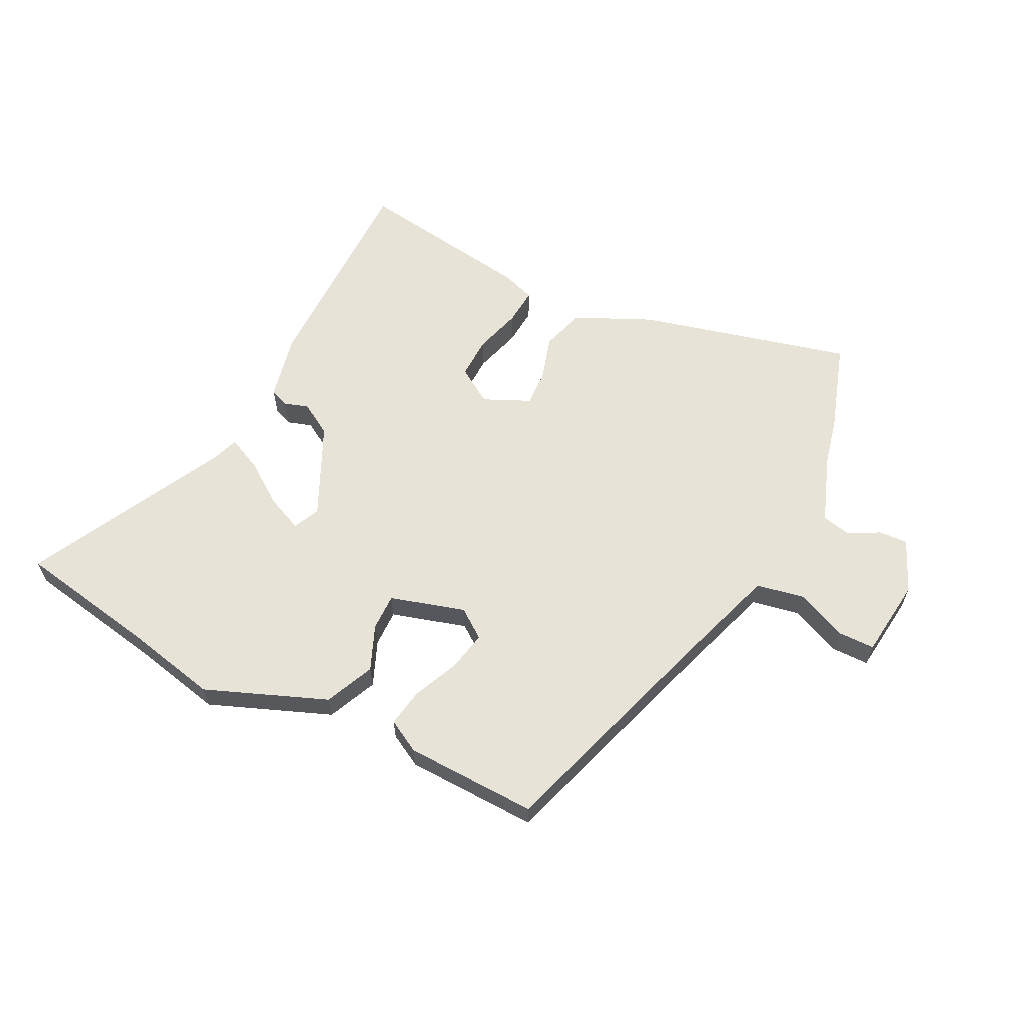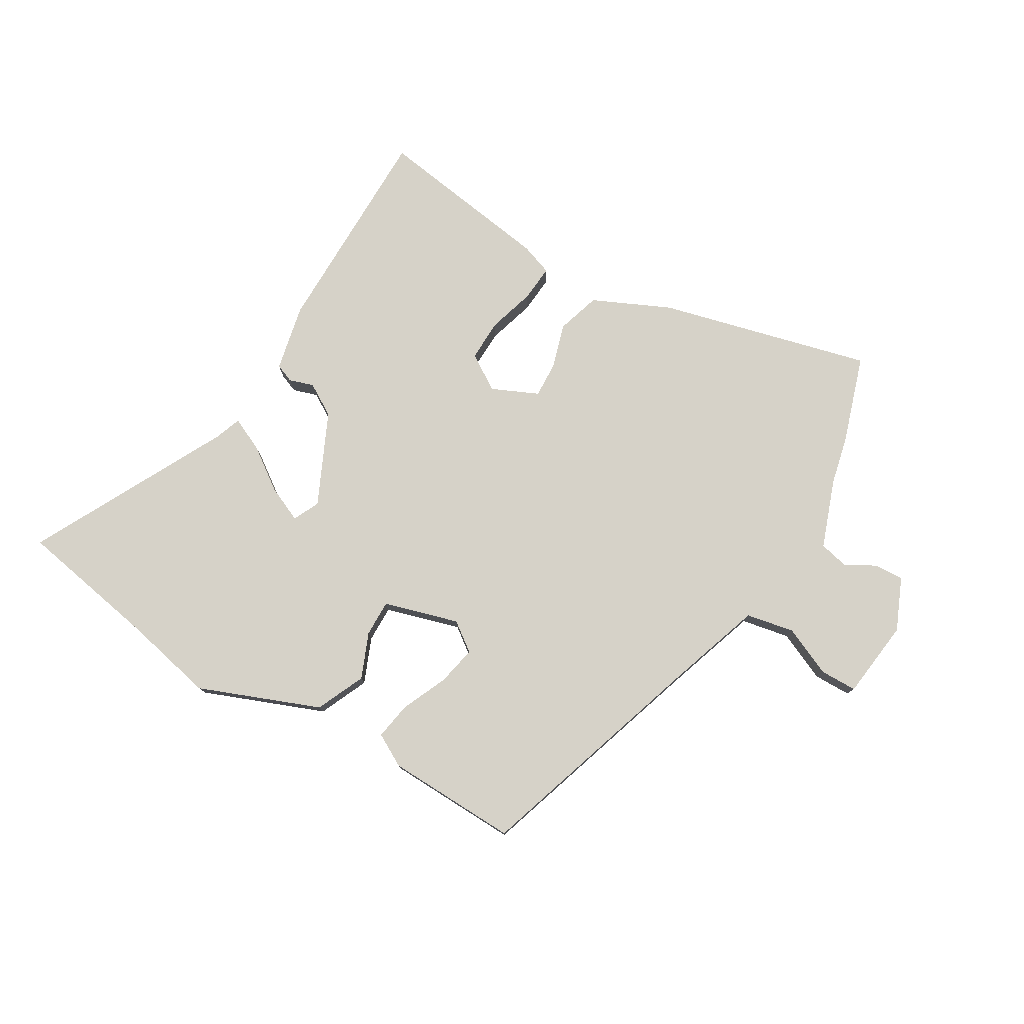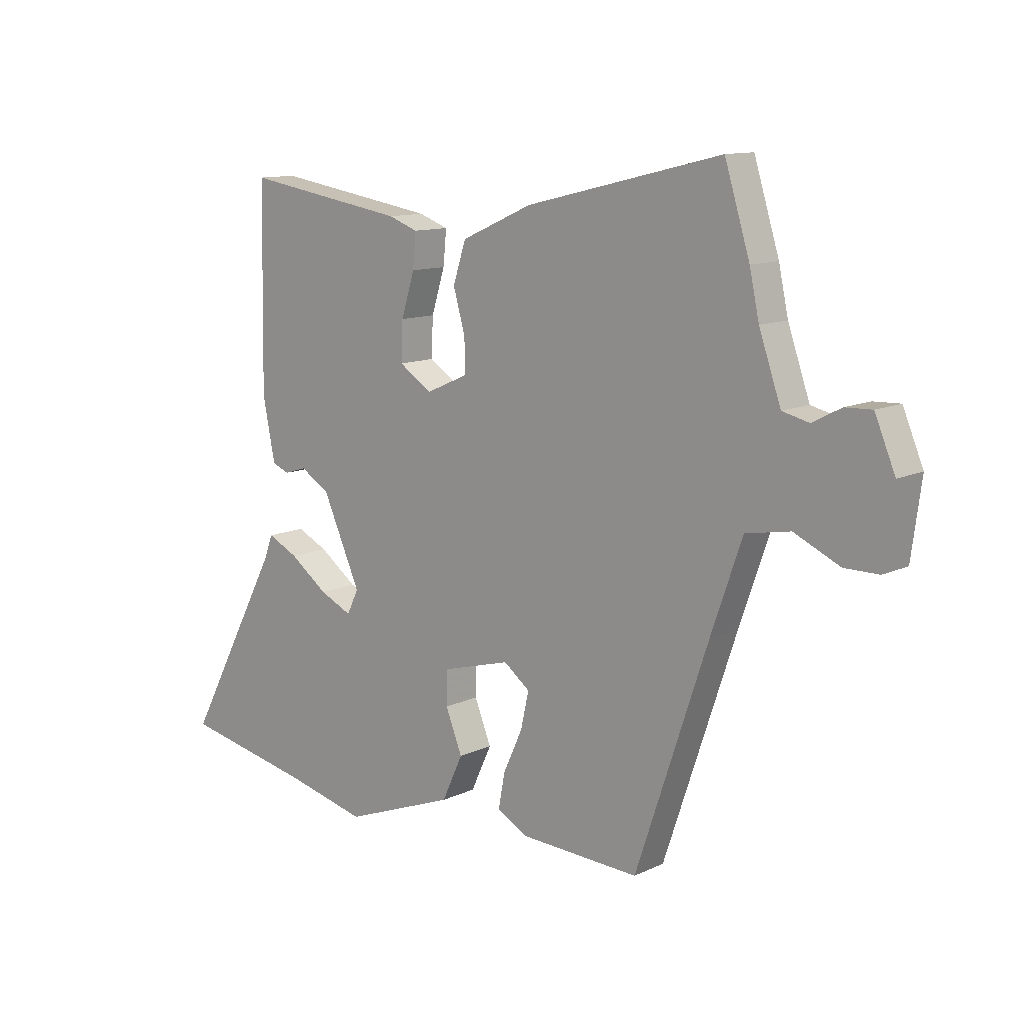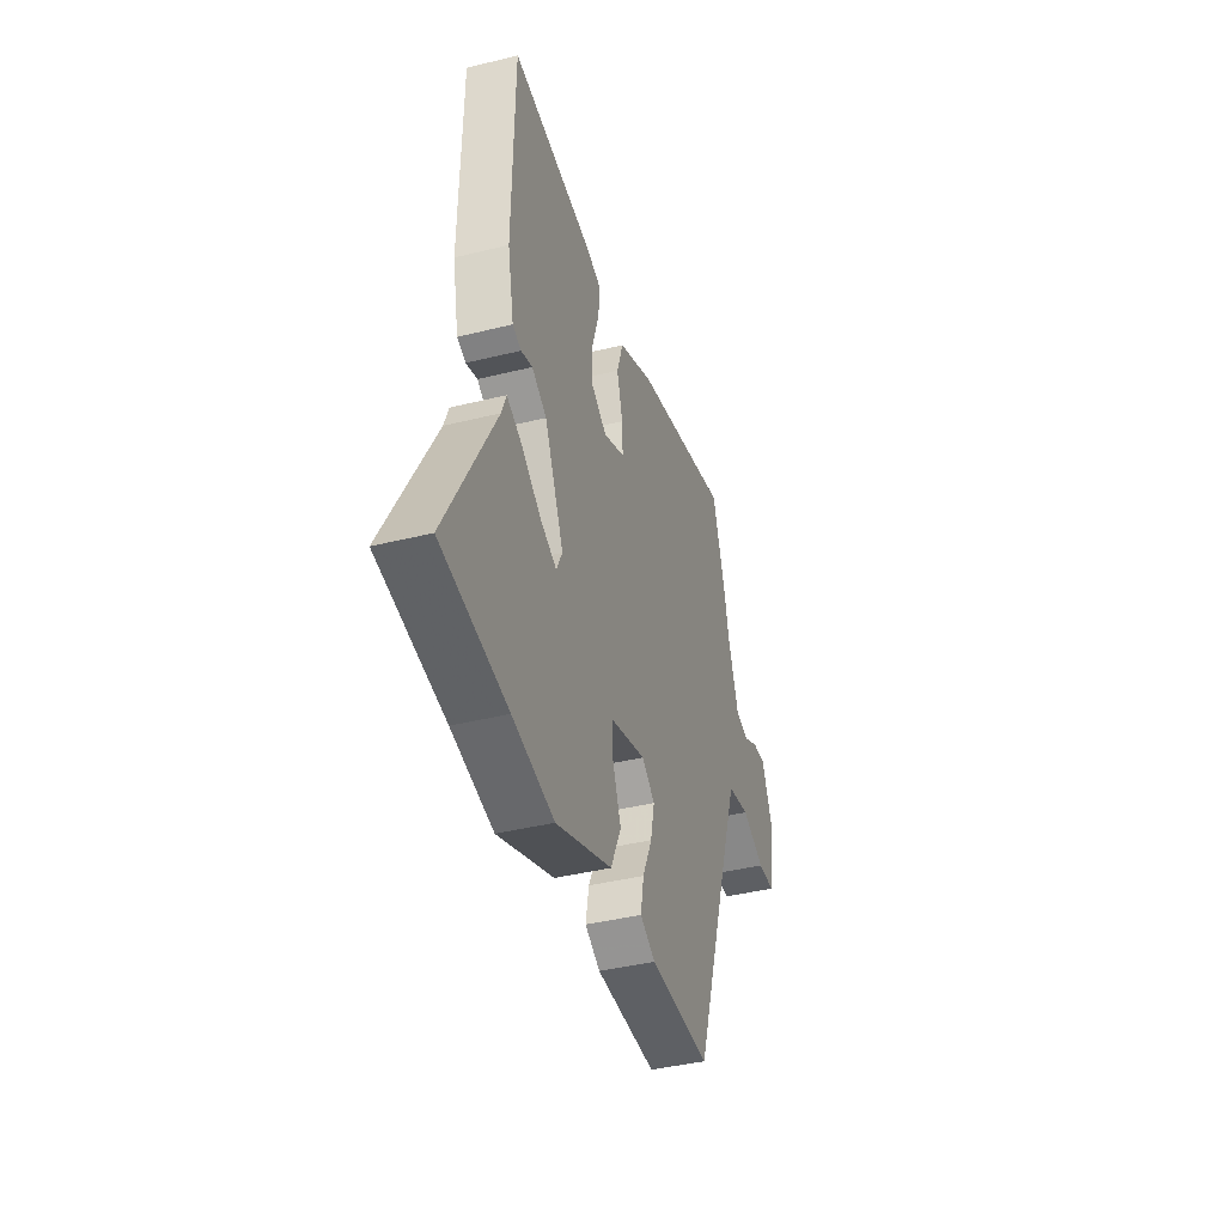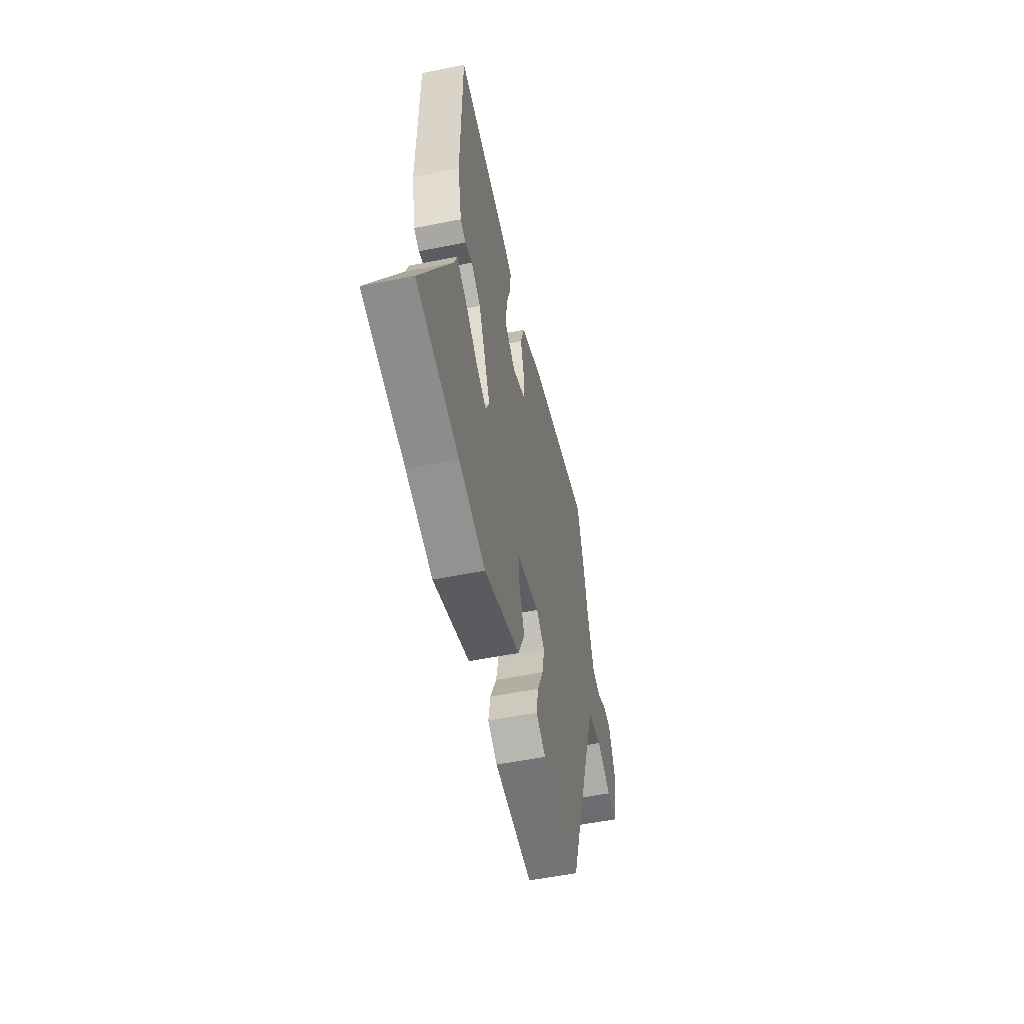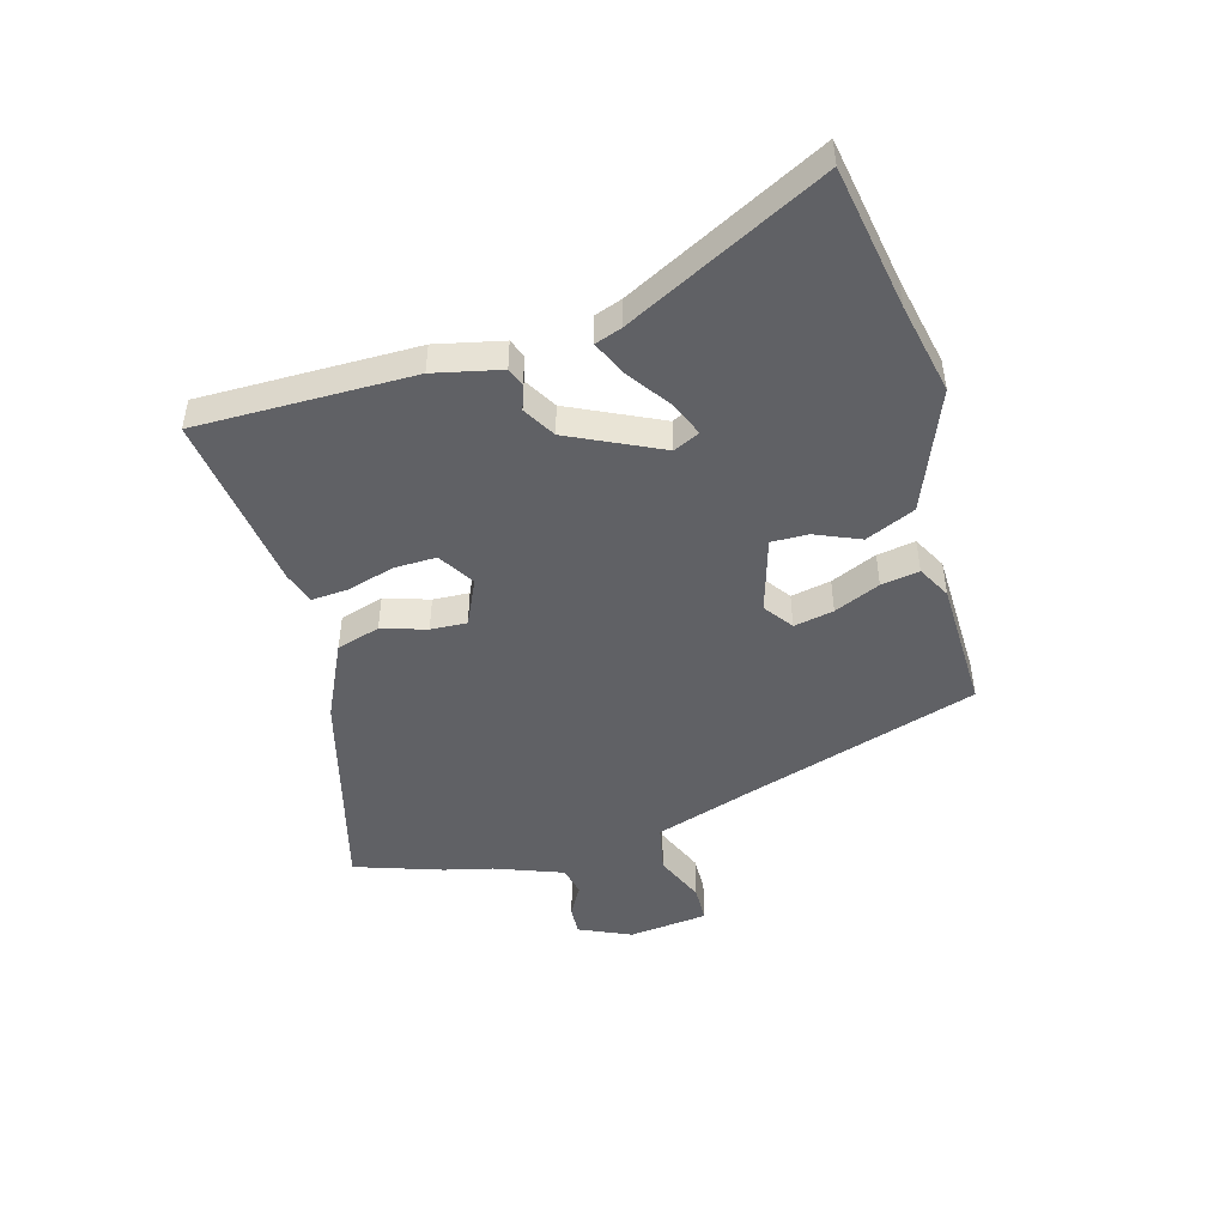
<metadata>
{"format":"obj","ext":"obj","renderer":"f3d","projection":"perspective","resolution":1024,"background":"white","views":[{"elev":61.8,"azim":-154.2,"up":"+Y"},{"elev":78.1,"azim":-150.2,"up":"+Y"},{"elev":11.8,"azim":-138.0,"up":"+Z"},{"elev":-40.2,"azim":107.0,"up":"+Z"},{"elev":-53.7,"azim":102.1,"up":"+Z"},{"elev":-47.6,"azim":104.5,"up":"+Y"}]}
</metadata>
<code>
v -0.321 0.07 -0.496
v -0.456 0.07 -0.095
v -0.514 0.07 0.071
v -0.597 0.07 0.086
v -0.682 0.07 0.047
v -0.746 0.07 0.047
v -0.764 0.07 0.183
v -0.726 0.07 0.273
v -0.676 0.07 0.271
v -0.623 0.07 0.243
v -0.573 0.07 0.255
v -0.532 0.07 0.372
v -0.514 0.07 0.455
v -0.467 0.07 0.606
v -0.102 0.07 0.518
v 0.031 0.07 0.459
v 0.055 0.07 0.385
v 0.033 0.07 0.308
v 0.031 0.07 0.246
v 0.111 0.07 0.211
v 0.172 0.07 0.251
v 0.169 0.07 0.323
v 0.144 0.07 0.403
v 0.138 0.07 0.466
v 0.193 0.07 0.486
v 0.499 0.07 0.535
v 0.506 0.07 0.164
v 0.483 0.07 0.049
v 0.451 0.07 0.036
v 0.409 0.07 0.049
v 0.354 0.07 0.015
v 0.283 0.07 -0.143
v 0.305 0.07 -0.188
v 0.366 0.07 -0.16
v 0.437 0.07 -0.108
v 0.495 0.07 -0.08
v 0.512 0.07 -0.125
v 0.692 0.07 -0.462
v 0.447 0.07 -0.51
v 0.293 0.07 -0.546
v 0.084 0.07 -0.467
v 0.045 0.07 -0.383
v 0.076 0.07 -0.305
v 0.076 0.07 -0.242
v -0.053 0.07 -0.206
v -0.102 0.07 -0.243
v -0.087 0.07 -0.311
v -0.051 0.07 -0.389
v -0.039 0.07 -0.454
v -0.095 0.07 -0.486
v -0.321 0 -0.496
v -0.456 0 -0.095
v -0.514 0 0.071
v -0.597 0 0.086
v -0.682 0 0.047
v -0.746 0 0.047
v -0.764 0 0.183
v -0.726 0 0.273
v -0.676 0 0.271
v -0.623 0 0.243
v -0.573 0 0.255
v -0.532 0 0.372
v -0.514 0 0.455
v -0.467 0 0.606
v -0.102 0 0.518
v 0.031 0 0.459
v 0.055 0 0.385
v 0.033 0 0.308
v 0.031 0 0.246
v 0.111 0 0.211
v 0.172 0 0.251
v 0.169 0 0.323
v 0.144 0 0.403
v 0.138 0 0.466
v 0.193 0 0.486
v 0.499 0 0.535
v 0.506 0 0.164
v 0.483 0 0.049
v 0.451 0 0.036
v 0.409 0 0.049
v 0.354 0 0.015
v 0.283 0 -0.143
v 0.305 0 -0.188
v 0.366 0 -0.16
v 0.437 0 -0.108
v 0.495 0 -0.08
v 0.512 0 -0.125
v 0.692 0 -0.462
v 0.447 0 -0.51
v 0.293 0 -0.546
v 0.084 0 -0.467
v 0.045 0 -0.383
v 0.076 0 -0.305
v 0.076 0 -0.242
v -0.053 0 -0.206
v -0.102 0 -0.243
v -0.087 0 -0.311
v -0.051 0 -0.389
v -0.039 0 -0.454
v -0.095 0 -0.486
f 47 48 49 50
f 46 47 50 1
f 40 41 42 43
f 39 40 43 44
f 37 38 39
f 34 35 36 37
f 33 34 37 39
f 32 33 39 44
f 27 28 29 30
f 27 30 31
f 26 27 31
f 22 23 24 25
f 21 22 25 26
f 15 16 17 18
f 15 18 19
f 12 13 14 15
f 11 12 15 19
f 10 11 19 20
f 8 9 10
f 7 8 10
f 4 5 6 7
f 3 4 7 10
f 46 1 2
f 45 46 2 3
f 21 26 31 32
f 20 21 32 44
f 20 44 45
f 3 10 20 45
f 100 99 98 97
f 51 100 97 96
f 93 92 91 90
f 94 93 90 89
f 89 88 87
f 87 86 85 84
f 89 87 84 83
f 94 89 83 82
f 80 79 78 77
f 81 80 77
f 81 77 76
f 75 74 73 72
f 76 75 72 71
f 68 67 66 65
f 69 68 65
f 65 64 63 62
f 69 65 62 61
f 70 69 61 60
f 60 59 58
f 60 58 57
f 57 56 55 54
f 60 57 54 53
f 52 51 96
f 53 52 96 95
f 82 81 76 71
f 94 82 71 70
f 95 94 70
f 95 70 60 53
f 1 51 52 2
f 2 52 53 3
f 3 53 54 4
f 4 54 55 5
f 5 55 56 6
f 6 56 57 7
f 7 57 58 8
f 8 58 59 9
f 9 59 60 10
f 10 60 61 11
f 11 61 62 12
f 12 62 63 13
f 13 63 64 14
f 14 64 65 15
f 15 65 66 16
f 16 66 67 17
f 17 67 68 18
f 18 68 69 19
f 19 69 70 20
f 20 70 71 21
f 21 71 72 22
f 22 72 73 23
f 23 73 74 24
f 24 74 75 25
f 25 75 76 26
f 26 76 77 27
f 27 77 78 28
f 28 78 79 29
f 29 79 80 30
f 30 80 81 31
f 31 81 82 32
f 32 82 83 33
f 33 83 84 34
f 34 84 85 35
f 35 85 86 36
f 36 86 87 37
f 37 87 88 38
f 38 88 89 39
f 39 89 90 40
f 40 90 91 41
f 41 91 92 42
f 42 92 93 43
f 43 93 94 44
f 44 94 95 45
f 45 95 96 46
f 46 96 97 47
f 47 97 98 48
f 48 98 99 49
f 49 99 100 50
f 50 100 51 1

</code>
